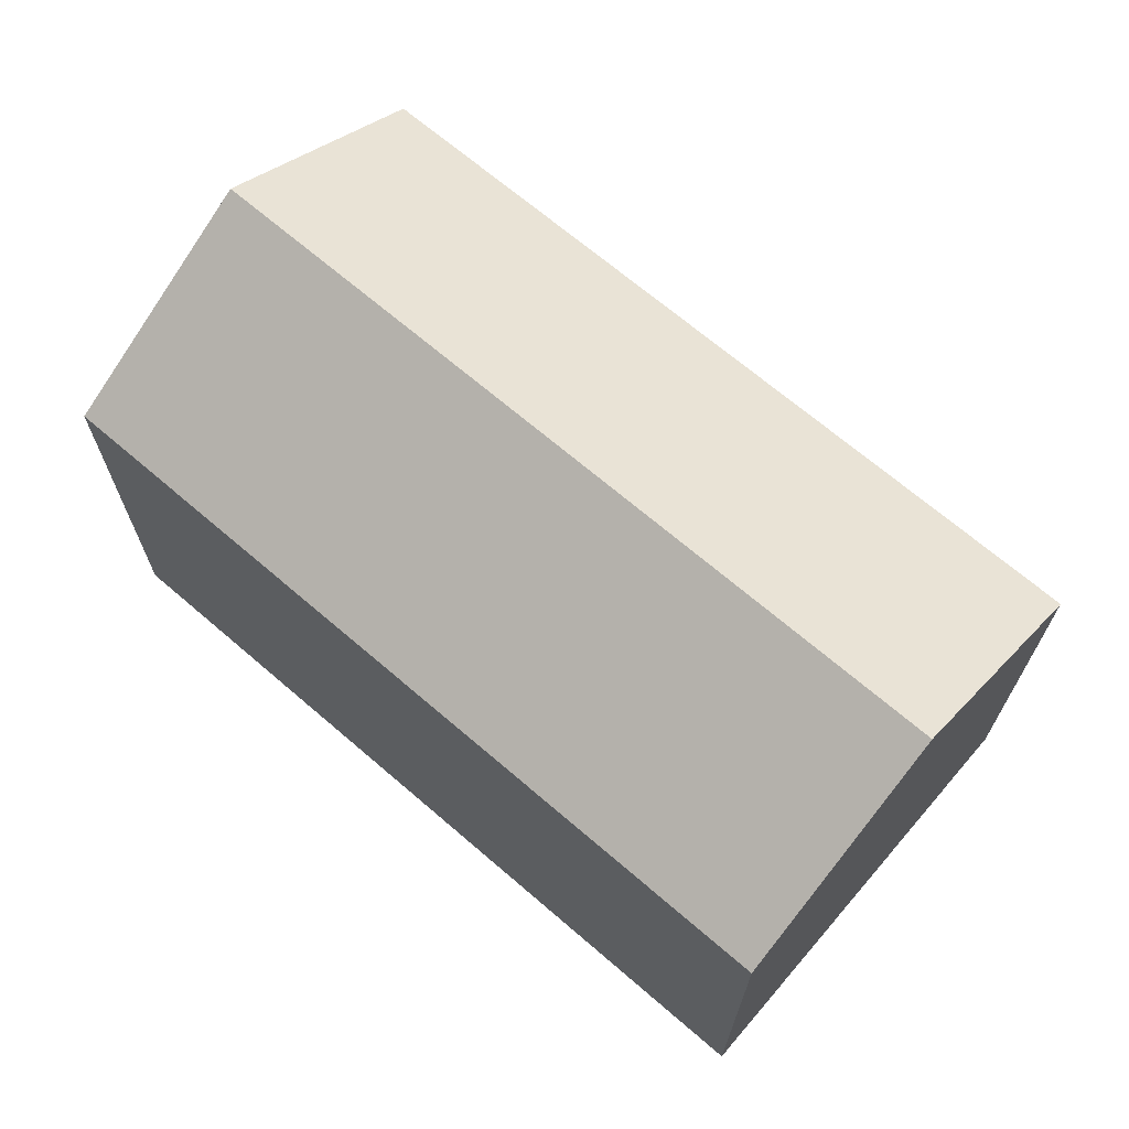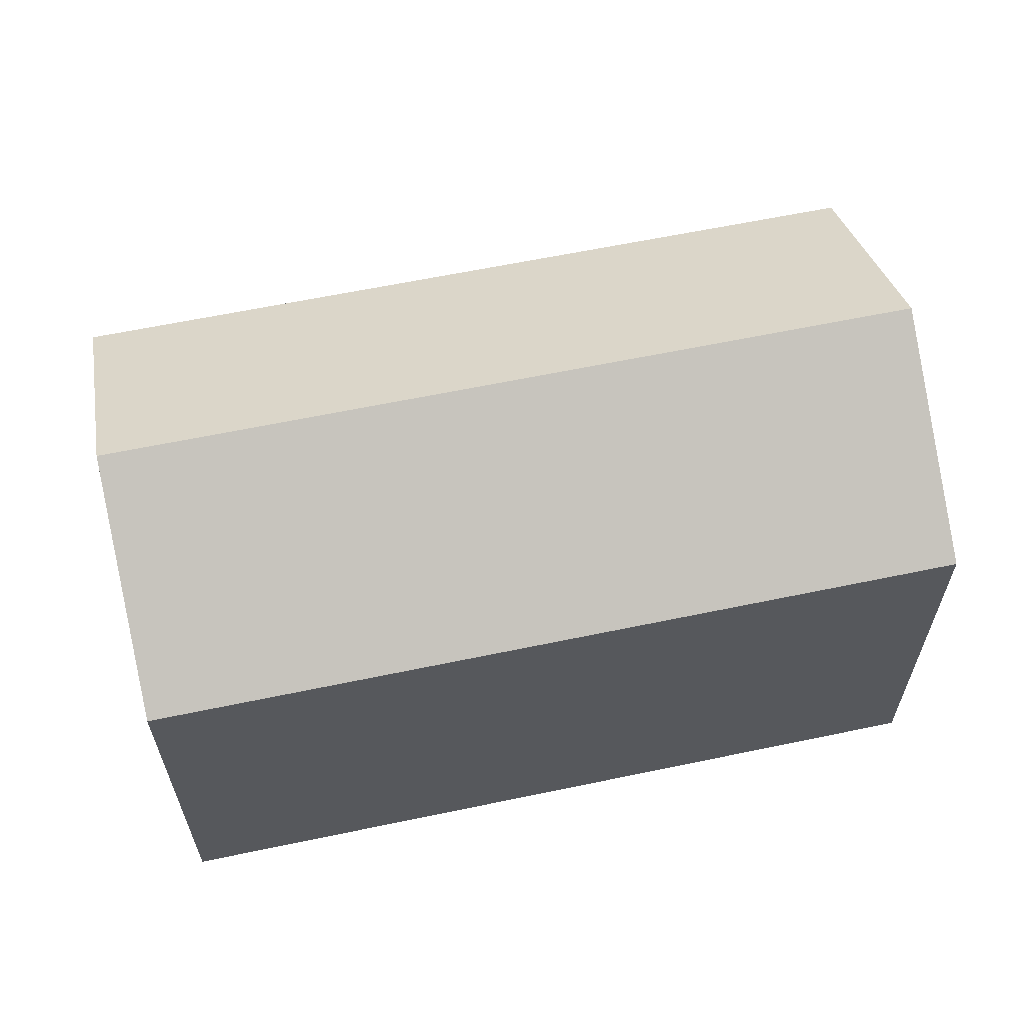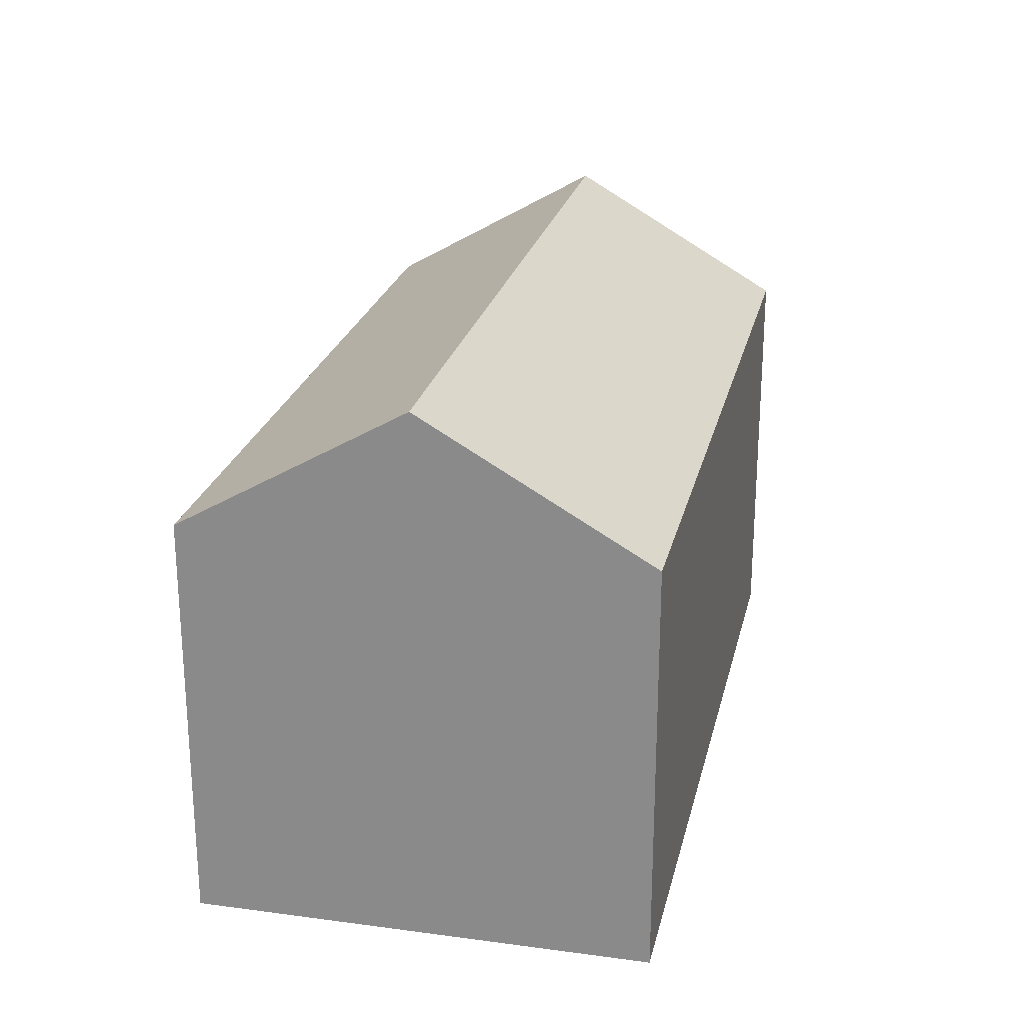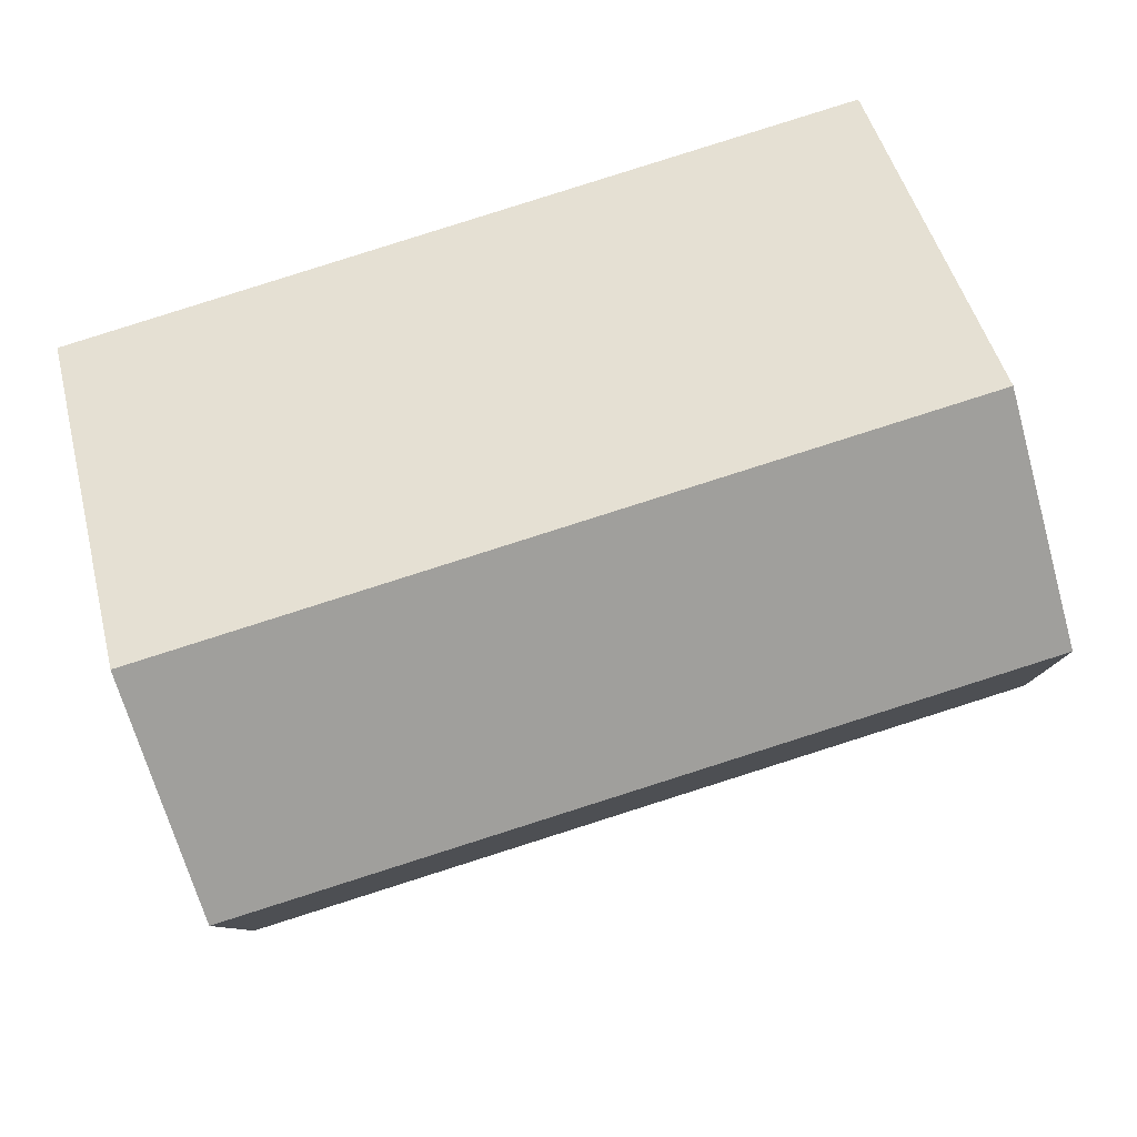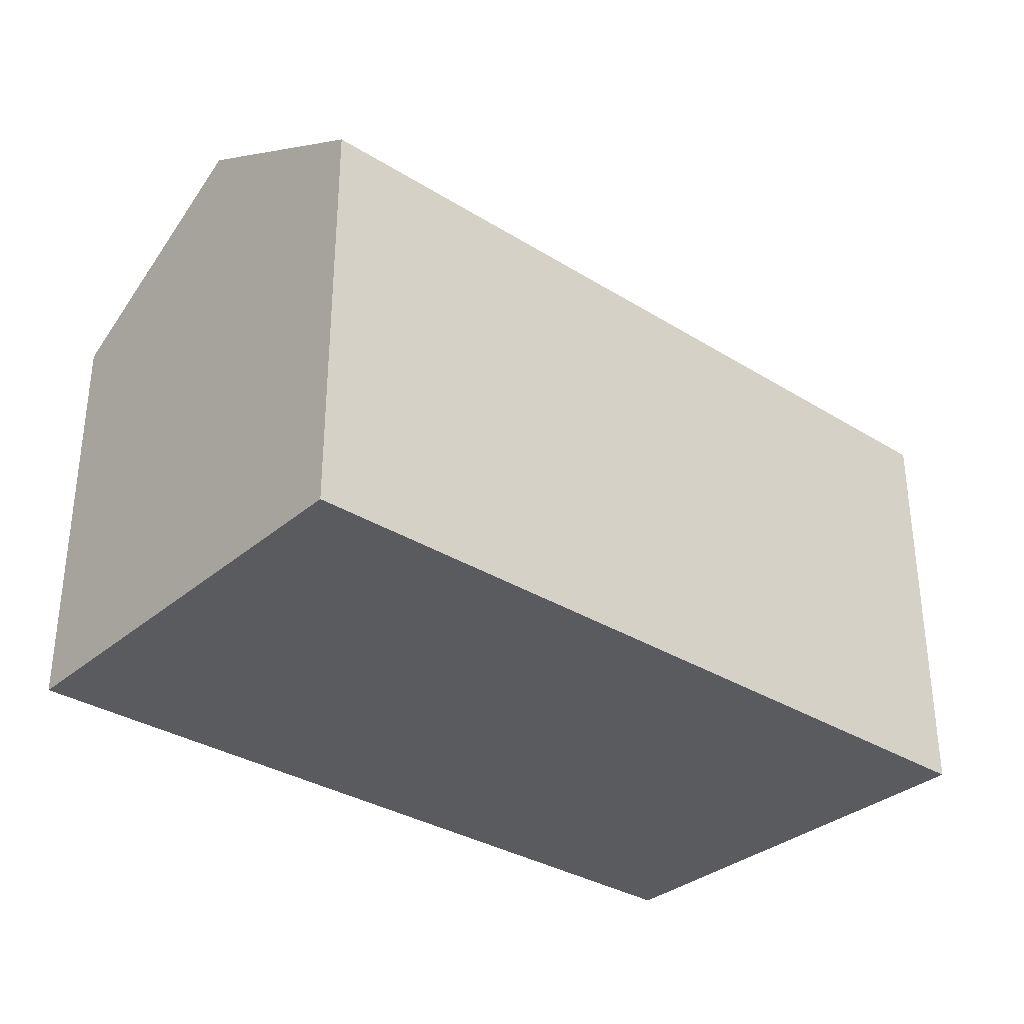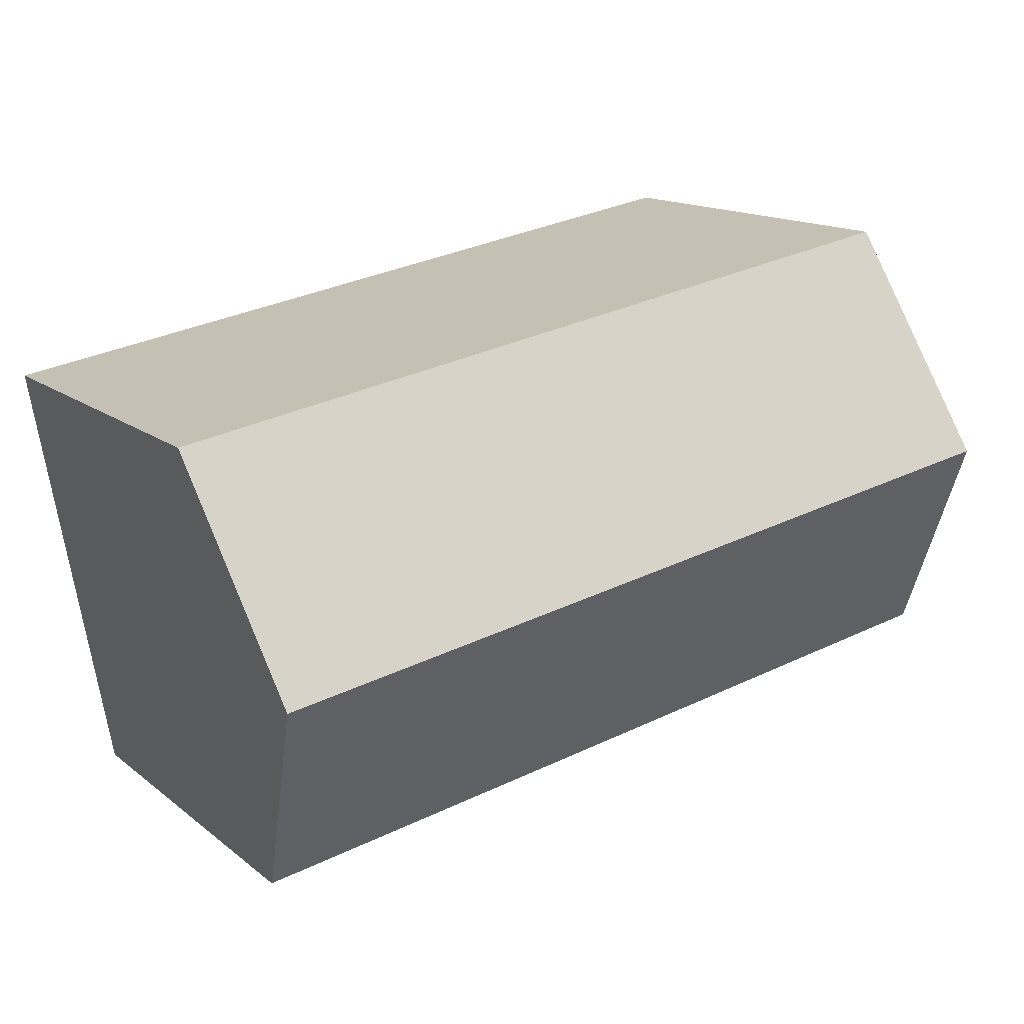
<metadata>
{"format":"obj","ext":"obj","renderer":"f3d","projection":"perspective","resolution":1024,"background":"white","views":[{"elev":68.2,"azim":-129.1,"up":"+Y"},{"elev":61.6,"azim":178.1,"up":"+Y"},{"elev":23.8,"azim":112.8,"up":"+Y"},{"elev":48.9,"azim":165.6,"up":"+Z"},{"elev":-33.0,"azim":-30.5,"up":"+Y"},{"elev":14.4,"azim":148.3,"up":"+Z"}]}
</metadata>
<code>
v  0.858 11.69 4.792
v  7.053 8.88 -1.263
v  0 8.88 5.437e-16
v  18.2 11.69 1.687
v  11.65 8.88 -2.087
v  17.34 8.88 -3.105
v  19.06 8.88 6.48
v  1.716 8.88 9.585
v  17.34 1.901e-16 -3.105
v  11.65 1.278e-16 -2.087
v  7.053 7.734e-17 -1.263
v  0 0 0
v  1.716 -5.869e-16 9.585
v  0.858 -2.934e-16 4.792
v  19.06 -3.968e-16 6.48
v  18.2 -1.033e-16 1.687
g defaultobject
f 1 2 3
f 2 1 4
f 2 4 5
f 5 4 6
f 7 1 8
f 1 7 4
f 9 5 6
f 5 9 2
f 2 9 10
f 2 10 3
f 3 10 11
f 3 11 12
f 3 8 1
f 8 3 12
f 8 12 13
f 13 12 14
f 13 7 8
f 7 13 15
f 7 6 4
f 6 7 9
f 9 7 16
f 16 7 15
f 11 14 12
f 14 11 13
f 13 11 15
f 15 11 10
f 15 10 9
f 15 9 16

</code>
